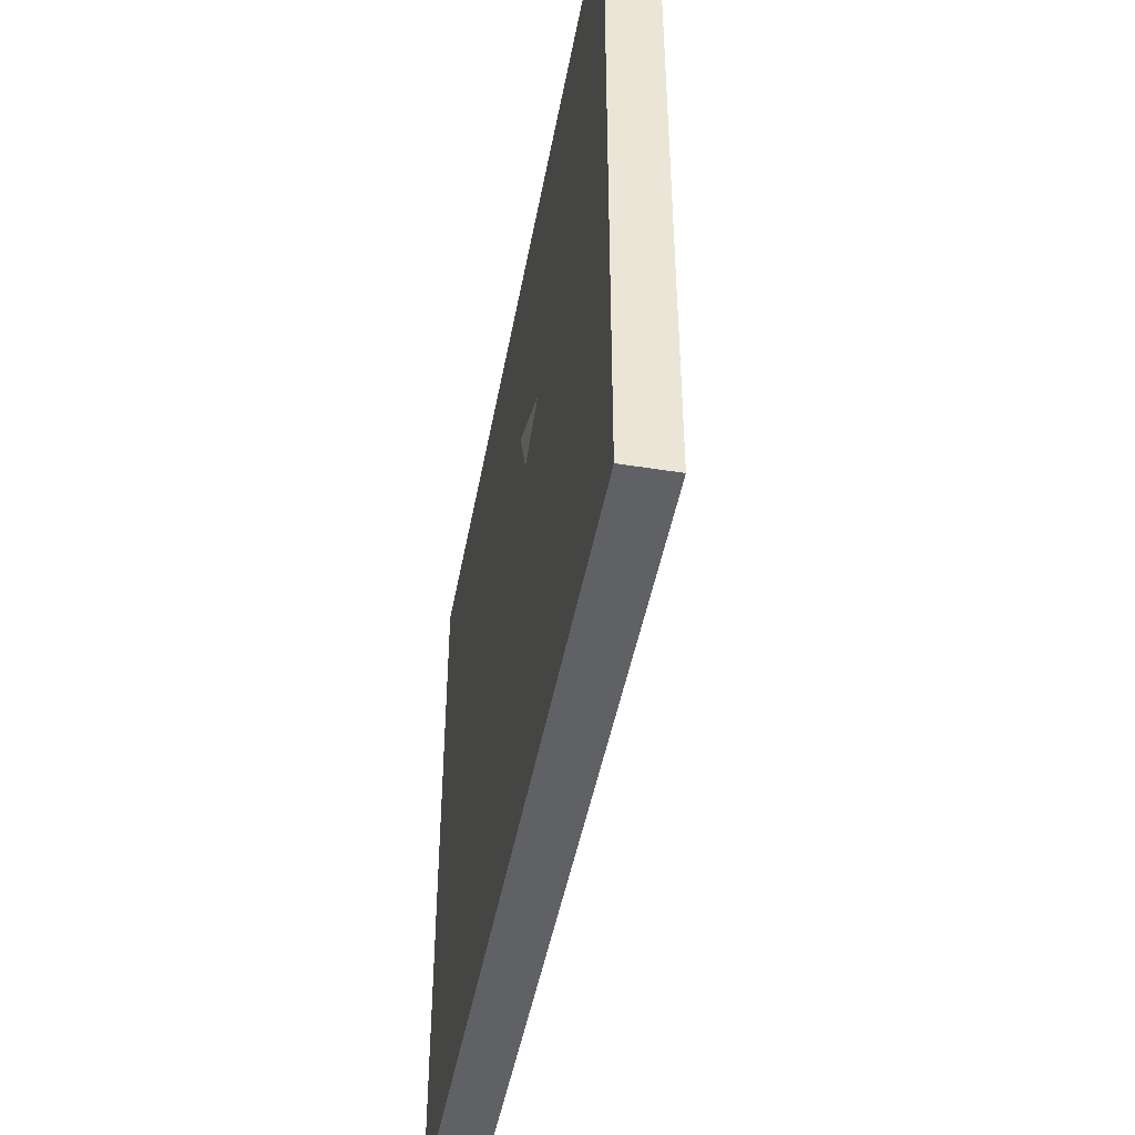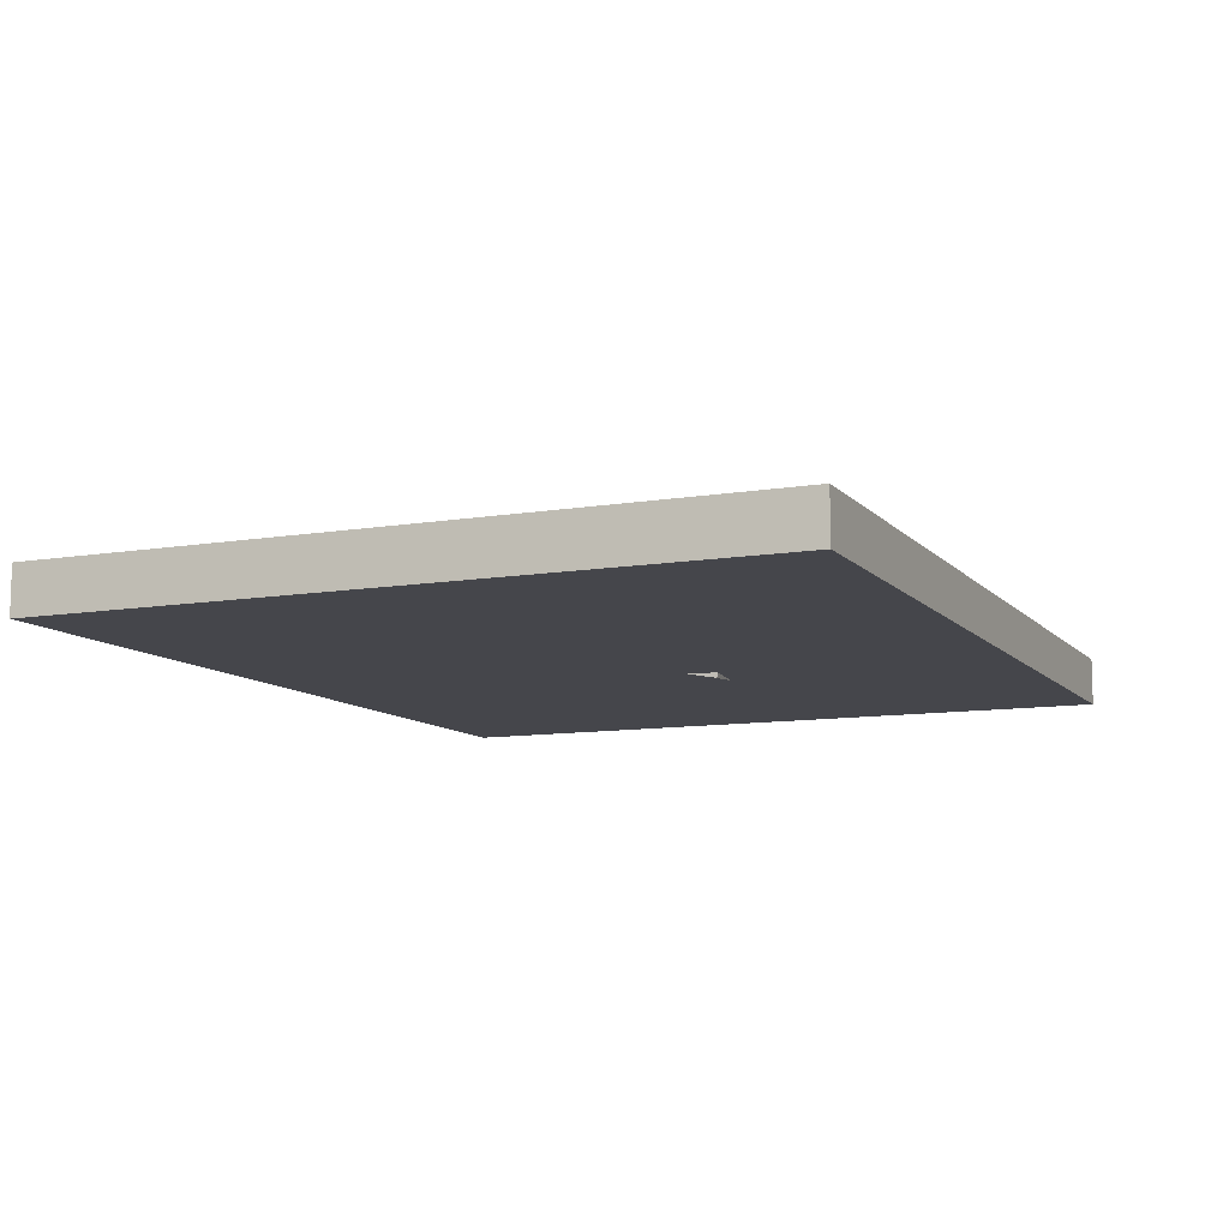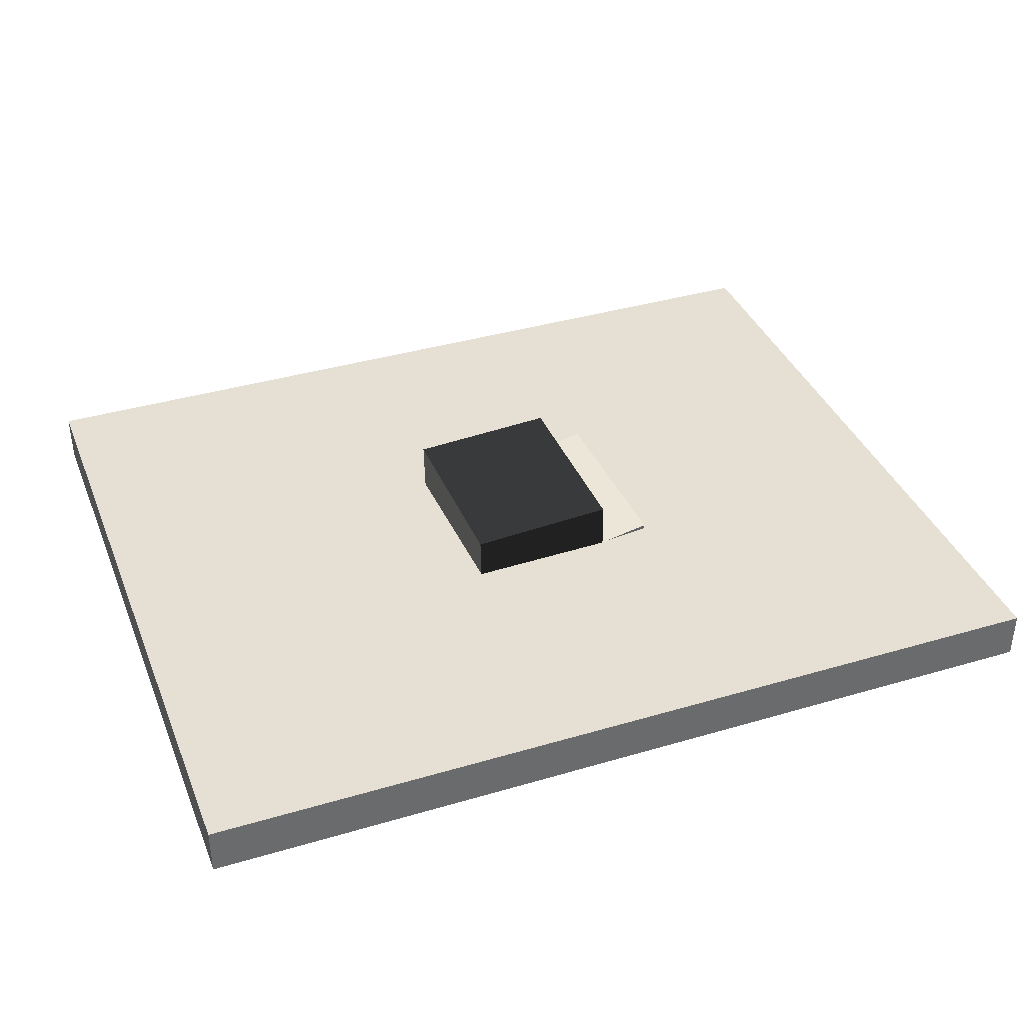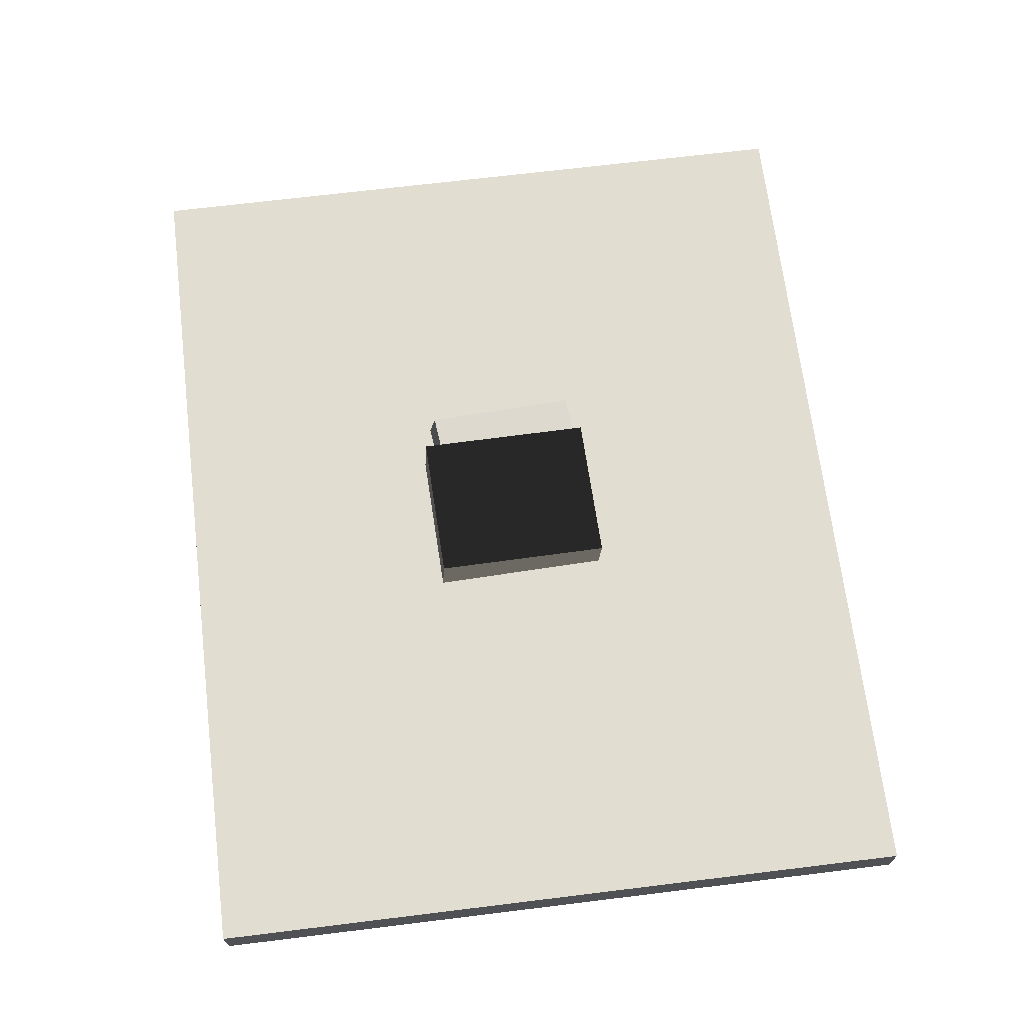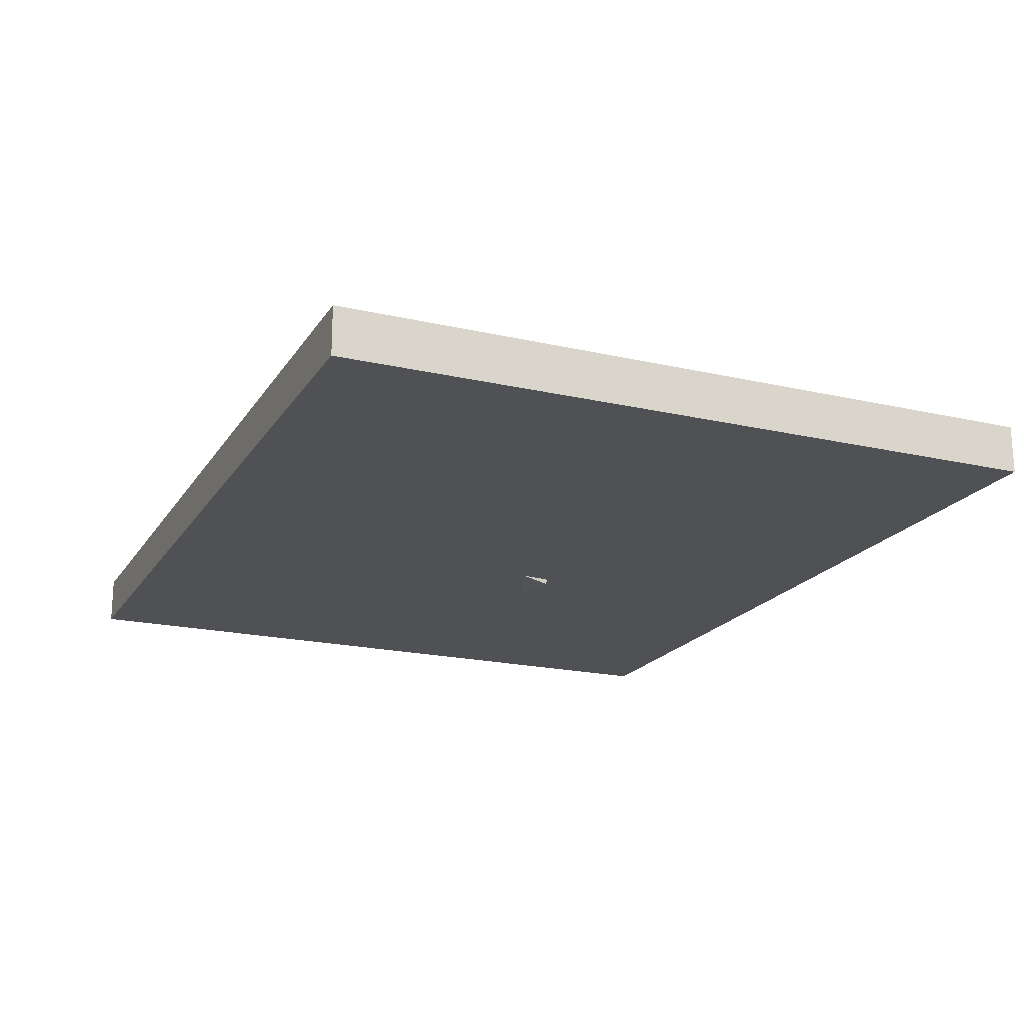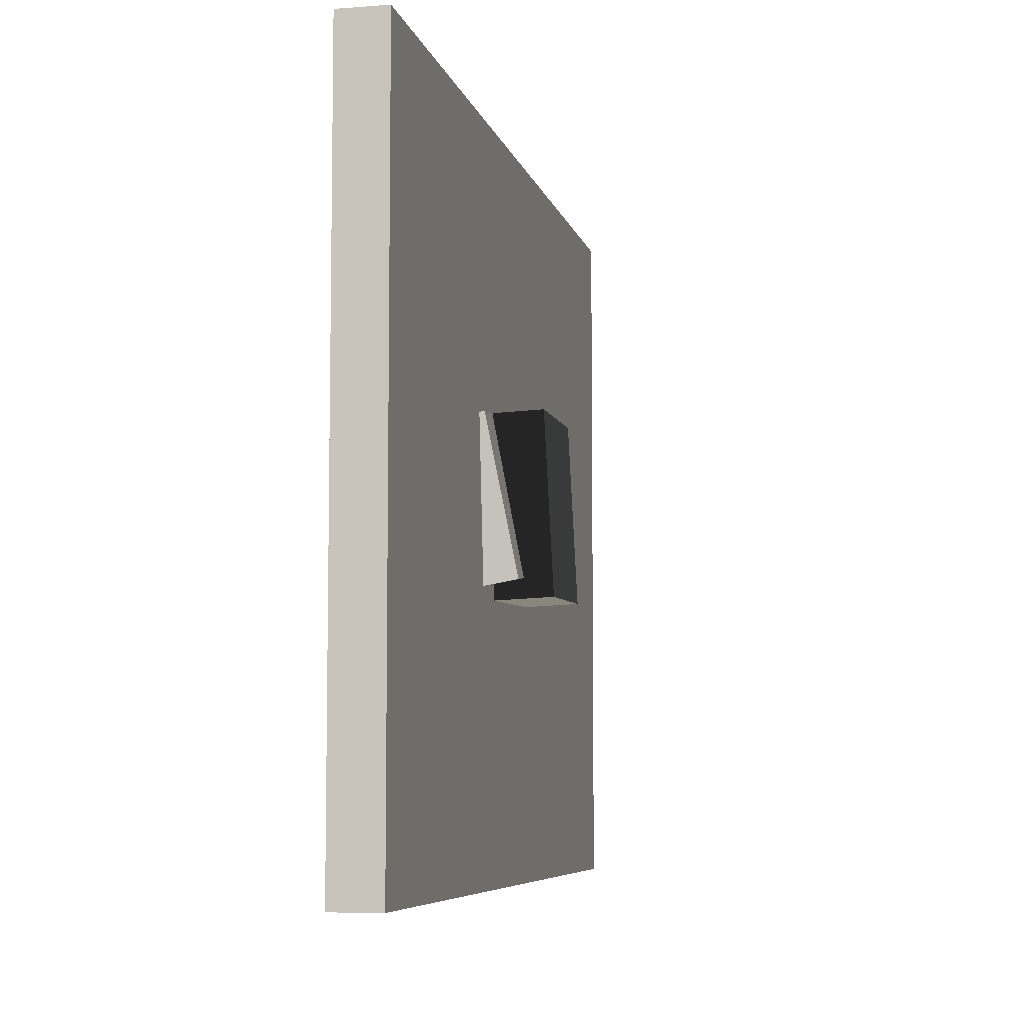
<metadata>
{"format":"obj","ext":"obj","renderer":"f3d","projection":"perspective","resolution":1024,"background":"white","views":[{"elev":-46.0,"azim":79.6,"up":"+Z"},{"elev":-10.1,"azim":-66.5,"up":"+Y"},{"elev":37.9,"azim":-20.6,"up":"+Y"},{"elev":68.7,"azim":-97.0,"up":"+Y"},{"elev":-19.5,"azim":-113.3,"up":"+Y"},{"elev":-6.7,"azim":102.5,"up":"+Z"}]}
</metadata>
<code>
o Cube
v -46.04 -2.515 37.63
v -46.04 2.515 37.63
v -46.04 -2.515 -37.63
v -46.04 2.515 -37.63
v 46.04 -2.515 37.63
v 46.04 2.515 37.63
v 46.04 -2.515 -37.63
v 46.04 2.515 -37.63
f 1 2 4 3
f 3 4 8 7
f 7 8 6 5
f 5 6 2 1
f 3 7 5 1
f 8 4 2 6
o Cube.001
v -7.776 1.678 -9.158
v -7.997 7.937 -8.86
v -7.201 0.8215 9.307
v -7.423 7.081 9.604
v 7.423 2.238 -9.604
v 7.201 8.497 -9.307
v 7.997 1.381 8.86
v 7.776 7.641 9.158
f 9 10 12 11
f 11 12 16 15
f 15 16 14 13
f 13 14 10 9
f 11 15 13 9
f 16 12 10 14
o Cube.002
v 11.98 0.4169 -8.925
v 11.58 5.926 -7.884
v 13.99 -2.487 7.206
v 13.59 3.022 8.247
v 5.695 -0.1683 -8.247
v 5.294 5.341 -7.206
v 7.704 -3.072 7.884
v 7.304 2.437 8.925
f 17 18 20 19
f 19 20 24 23
f 23 24 22 21
f 21 22 18 17
f 19 23 21 17
f 24 20 18 22

</code>
